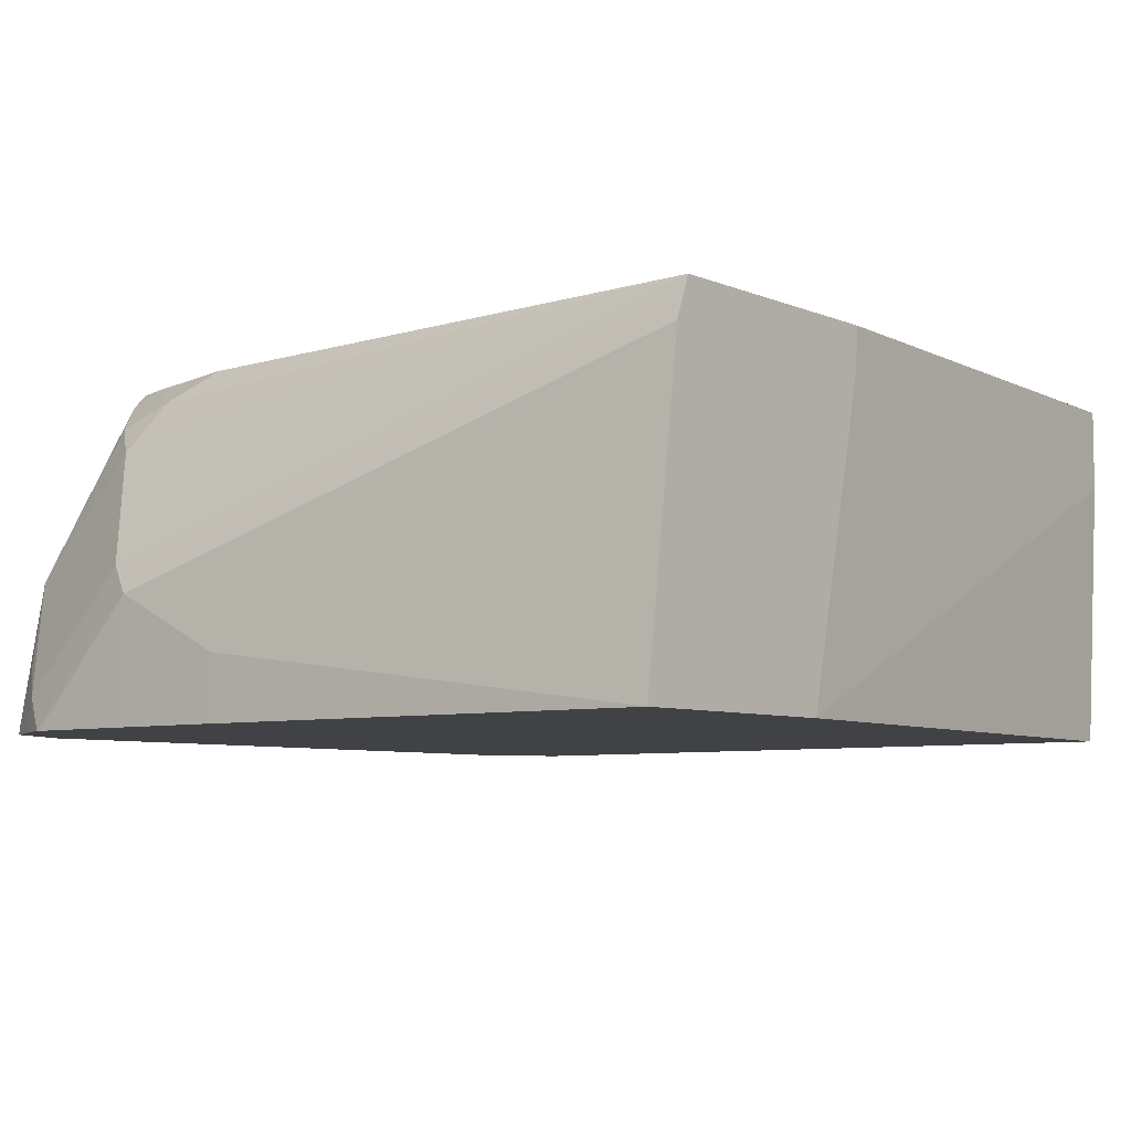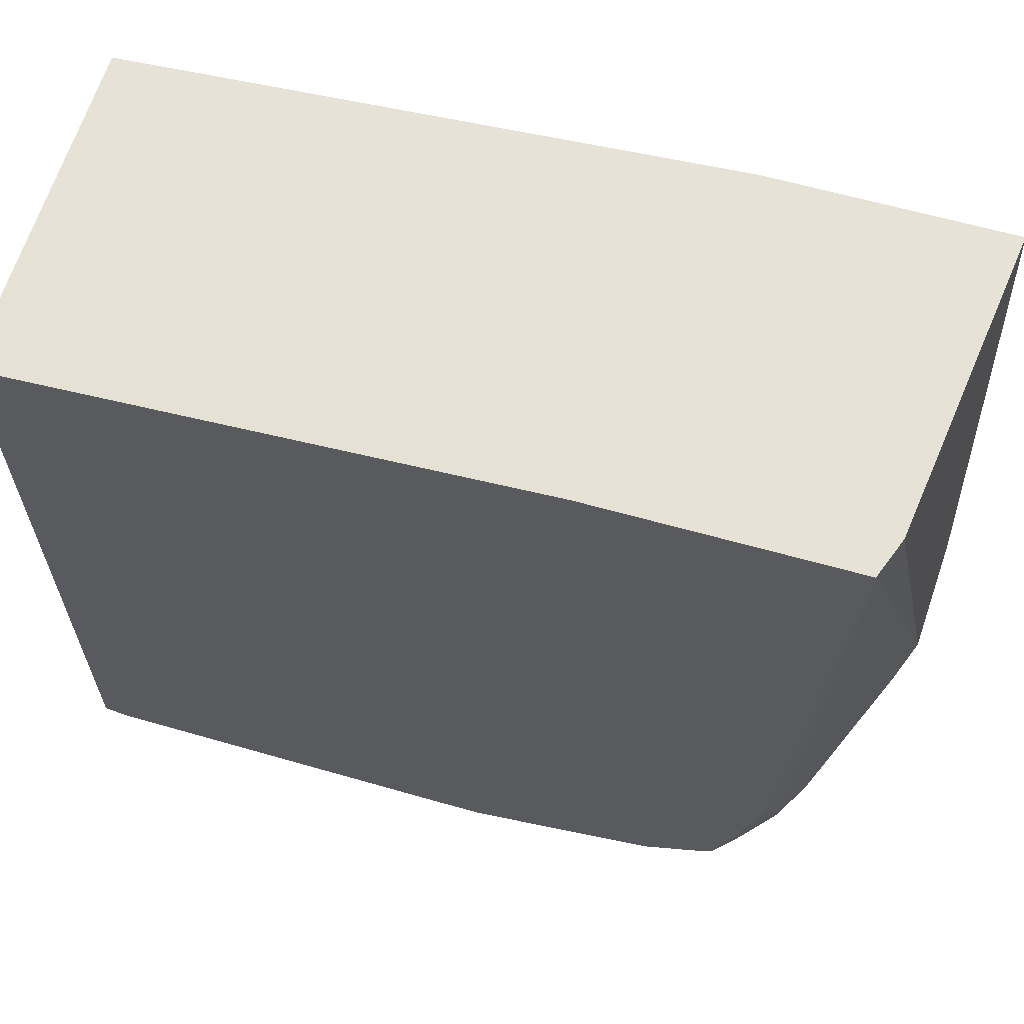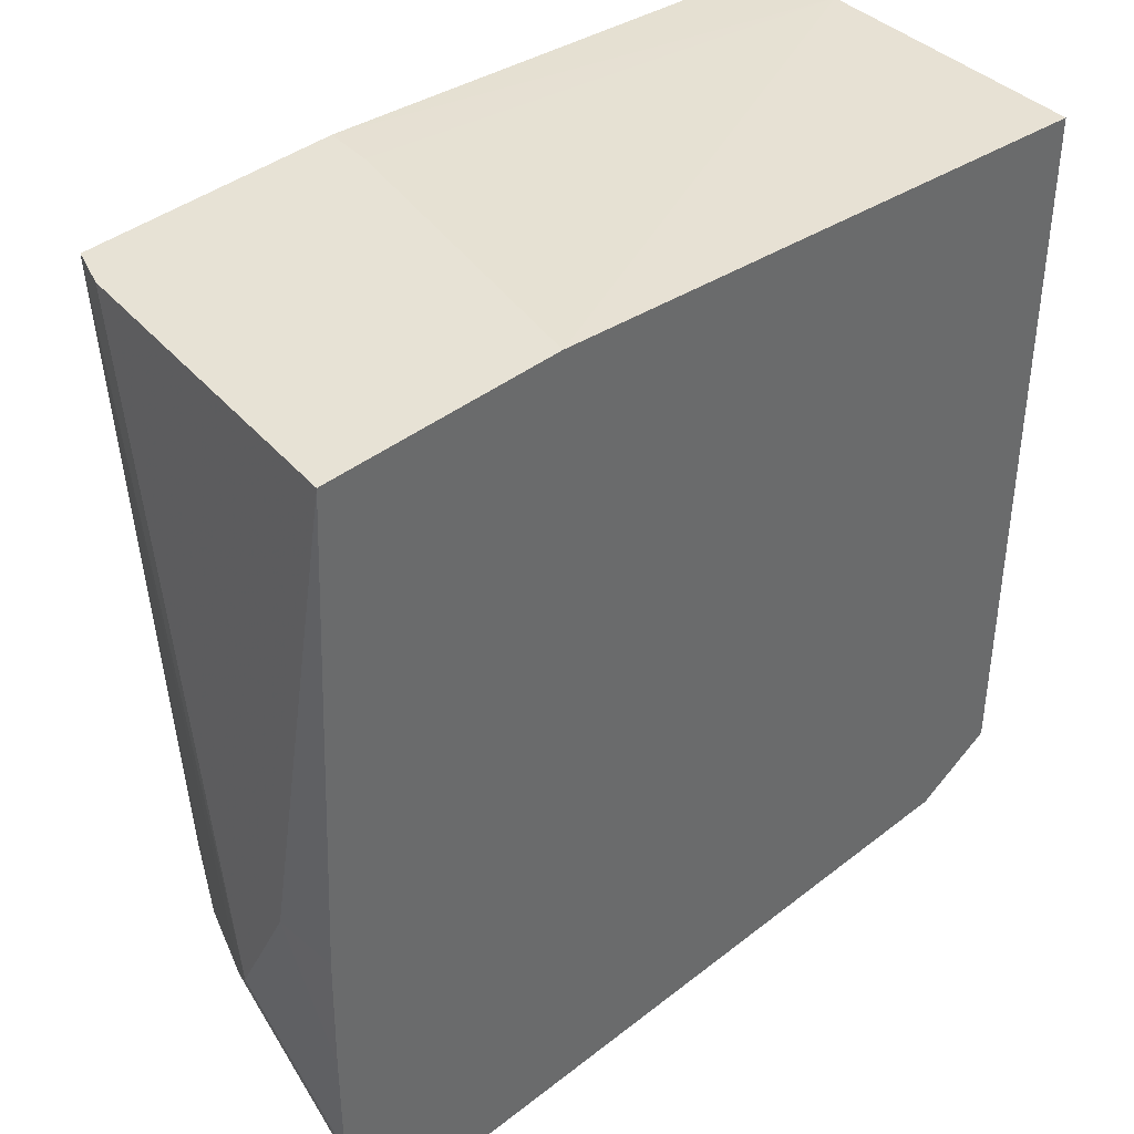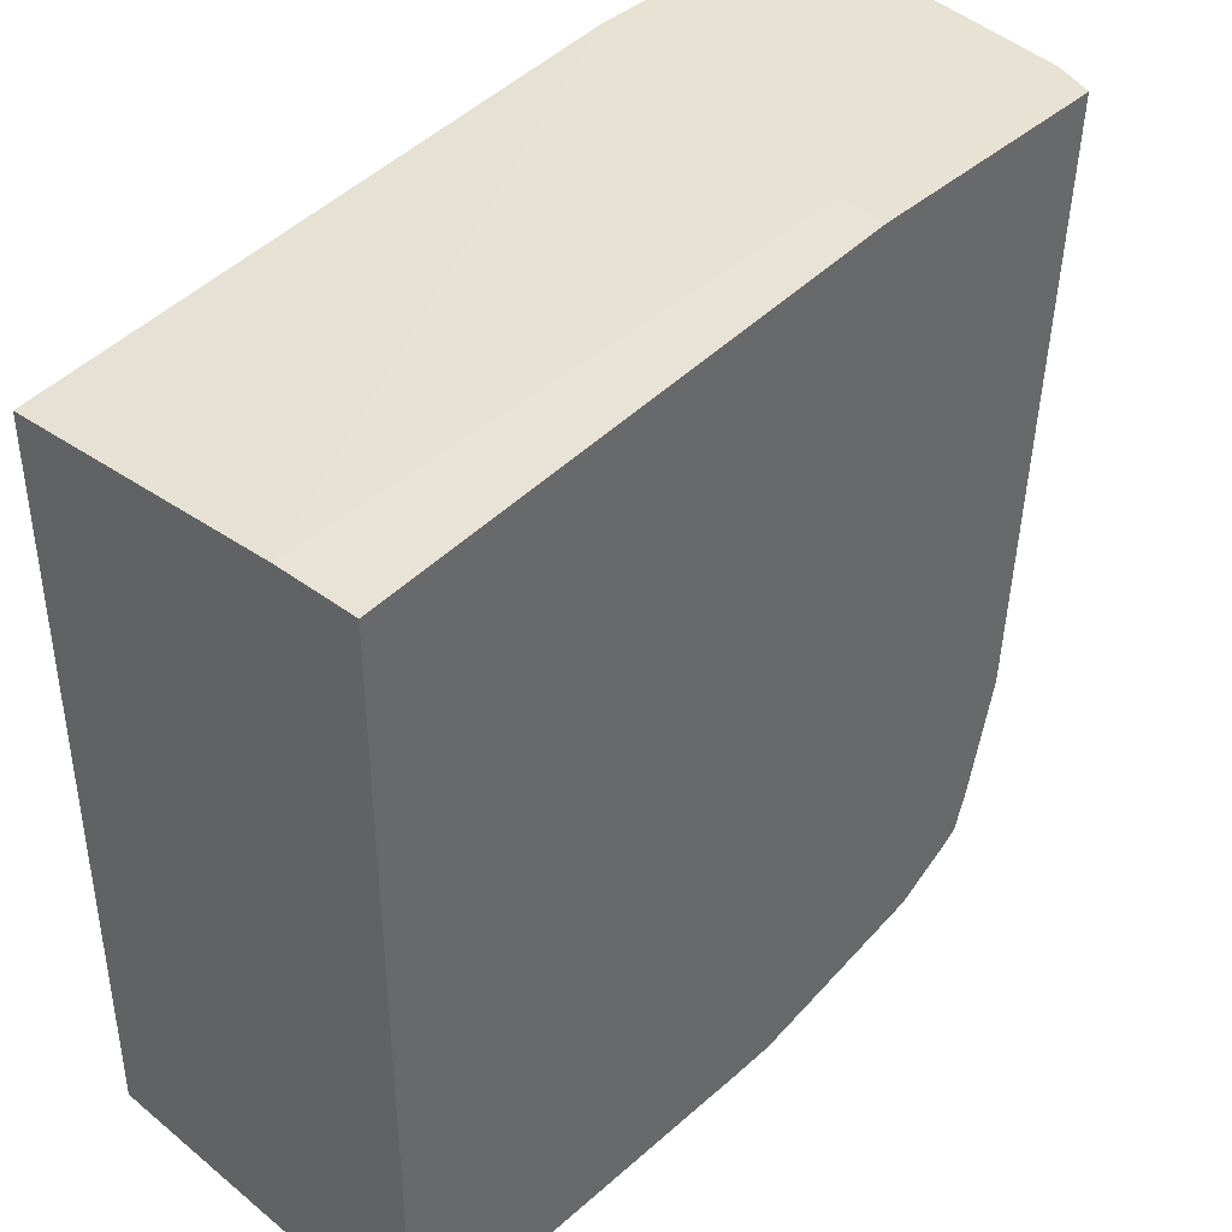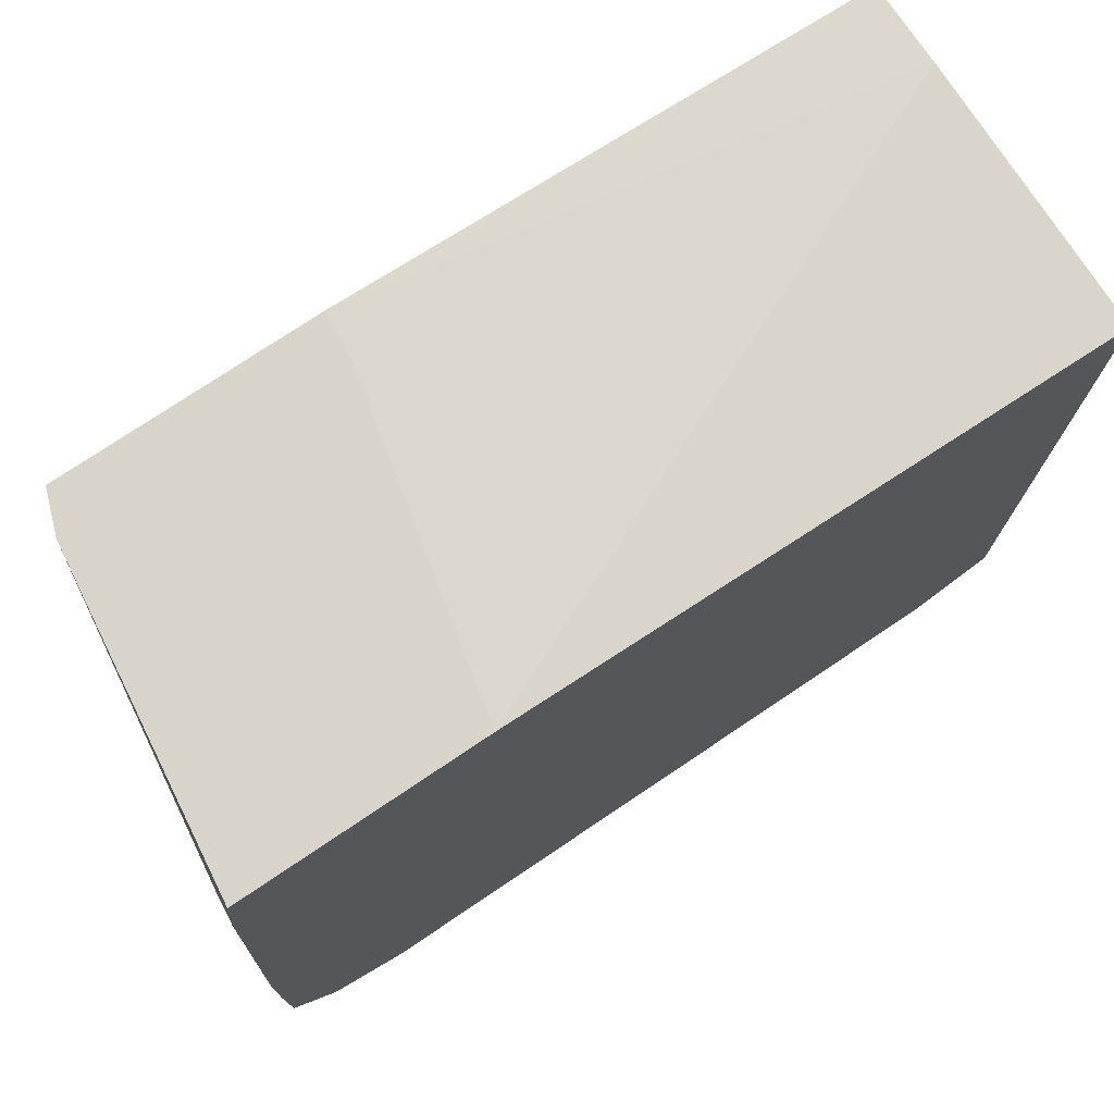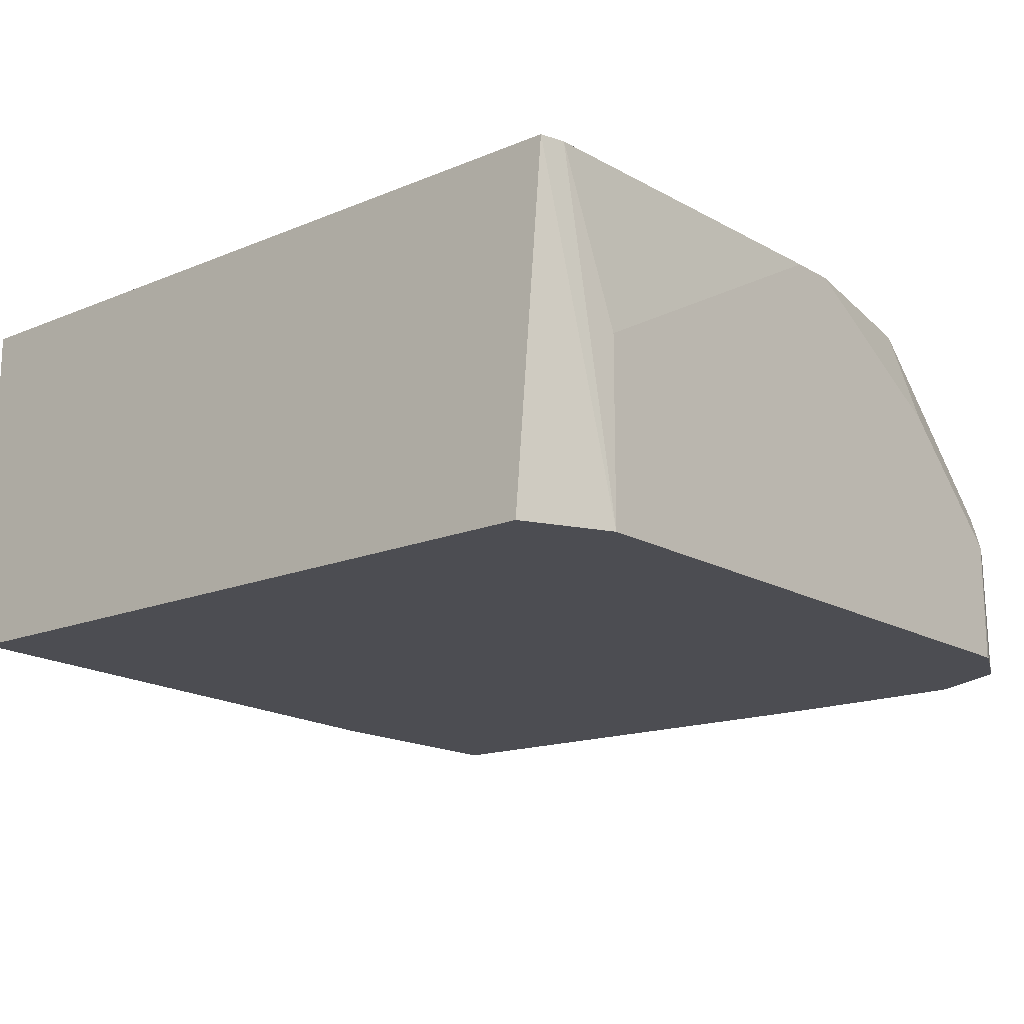
<metadata>
{"format":"obj","ext":"obj","renderer":"f3d","projection":"perspective","resolution":1024,"background":"white","views":[{"elev":-6.5,"azim":129.3,"up":"+Z"},{"elev":63.6,"azim":15.9,"up":"+Y"},{"elev":40.1,"azim":136.0,"up":"+Y"},{"elev":40.8,"azim":-47.5,"up":"+Y"},{"elev":75.5,"azim":146.1,"up":"+Y"},{"elev":-16.4,"azim":-49.5,"up":"+Z"}]}
</metadata>
<code>
v 0.06079 -0.3646 -0.3848
v 0.04051 -0.3624 -0.3285
v 0.06079 -0.3646 -0.447
v 0.1664 -0.3646 -0.3285
v 0.03218 -0.3603 -0.3285
v 0.04189 -0.3551 -0.447
v 0.2836 -0.3646 -0.447
v 0.1823 -0.3646 -0.3285
v 0.03218 -0.09712 -0.3285
v 0.03218 -0.3503 -0.447
v 0.2851 -0.3642 -0.447
v 0.2836 -0.3646 -0.4051
v 0.243 -0.3646 -0.3646
v 0.2469 -0.3514 -0.3285
v 0.03218 -0.09712 -0.3562
v 0.2121 -0.08332 -0.3285
v 0.03218 -0.1013 -0.447
v 0.2977 -0.3579 -0.447
v 0.2971 -0.3578 -0.4051
v 0.2988 -0.3545 -0.395
v 0.2903 -0.3578 -0.3916
v 0.2647 -0.3414 -0.3285
v 0.2137 -0.08332 -0.3443
v 0.2371 -0.08332 -0.447
v 0.2976 -0.08332 -0.3285
v 0.3103 -0.3515 -0.447
v 0.2988 -0.3139 -0.3545
v 0.2911 -0.3241 -0.3443
v 0.2785 -0.3342 -0.3342
v 0.2713 -0.3371 -0.3285
v 0.3106 -0.3511 -0.4456
v 0.3114 -0.3443 -0.4253
v 0.319 -0.3342 -0.4355
v 0.319 -0.2937 -0.395
v 0.3166 -0.08332 -0.447
v 0.2857 -0.2836 -0.3285
v 0.2903 -0.3038 -0.3376
v 0.3241 -0.2836 -0.4051
v 0.3027 -0.08332 -0.342
v 0.311 -0.3506 -0.447
v 0.2756 -0.3241 -0.3285
v 0.3183 -0.3366 -0.447
v 0.3246 -0.3241 -0.447
v 0.3241 -0.243 -0.4253
v 0.3241 -0.243 -0.447
v 0.3247 -0.322 -0.447
v 0.3247 -0.2836 -0.447
f 20 33 34
f 20 29 30
f 20 34 27
f 20 32 33
f 20 31 32
f 20 26 31
f 20 22 21
f 20 30 22
f 20 28 29
f 16 25 39
f 19 26 20
f 18 26 19
f 16 24 23
f 16 35 24
f 16 39 35
f 15 24 17
f 15 23 24
f 25 36 37
f 15 16 23
f 20 27 28
f 25 37 27
f 35 38 44
f 25 34 38
f 14 21 22
f 38 47 44
f 38 46 47
f 38 43 46
f 36 41 37
f 35 44 45
f 35 39 38
f 34 43 38
f 33 40 42
f 33 43 34
f 33 42 43
f 31 33 32
f 31 40 33
f 29 41 30
f 29 37 41
f 28 37 29
f 27 37 28
f 26 40 31
f 25 38 39
f 25 27 34
f 12 14 13
f 44 47 45
f 12 20 21
f 3 5 6
f 2 9 5
f 2 16 9
f 2 25 16
f 2 36 25
f 2 41 36
f 2 30 41
f 2 22 30
f 2 14 22
f 2 8 14
f 2 5 3
f 1 4 2
f 1 8 4
f 1 13 8
f 1 12 13
f 1 7 12
f 1 3 7
f 1 2 3
f 12 21 14
f 3 6 10
f 3 10 17
f 2 4 8
f 3 24 35
f 12 19 20
f 3 17 24
f 12 18 19
f 11 18 12
f 9 16 15
f 8 13 14
f 5 10 6
f 5 17 10
f 5 15 17
f 5 9 15
f 7 11 12
f 3 18 11
f 3 26 18
f 3 40 26
f 3 42 40
f 3 43 42
f 3 46 43
f 3 47 46
f 3 11 7
f 3 45 47
f 3 35 45

</code>
